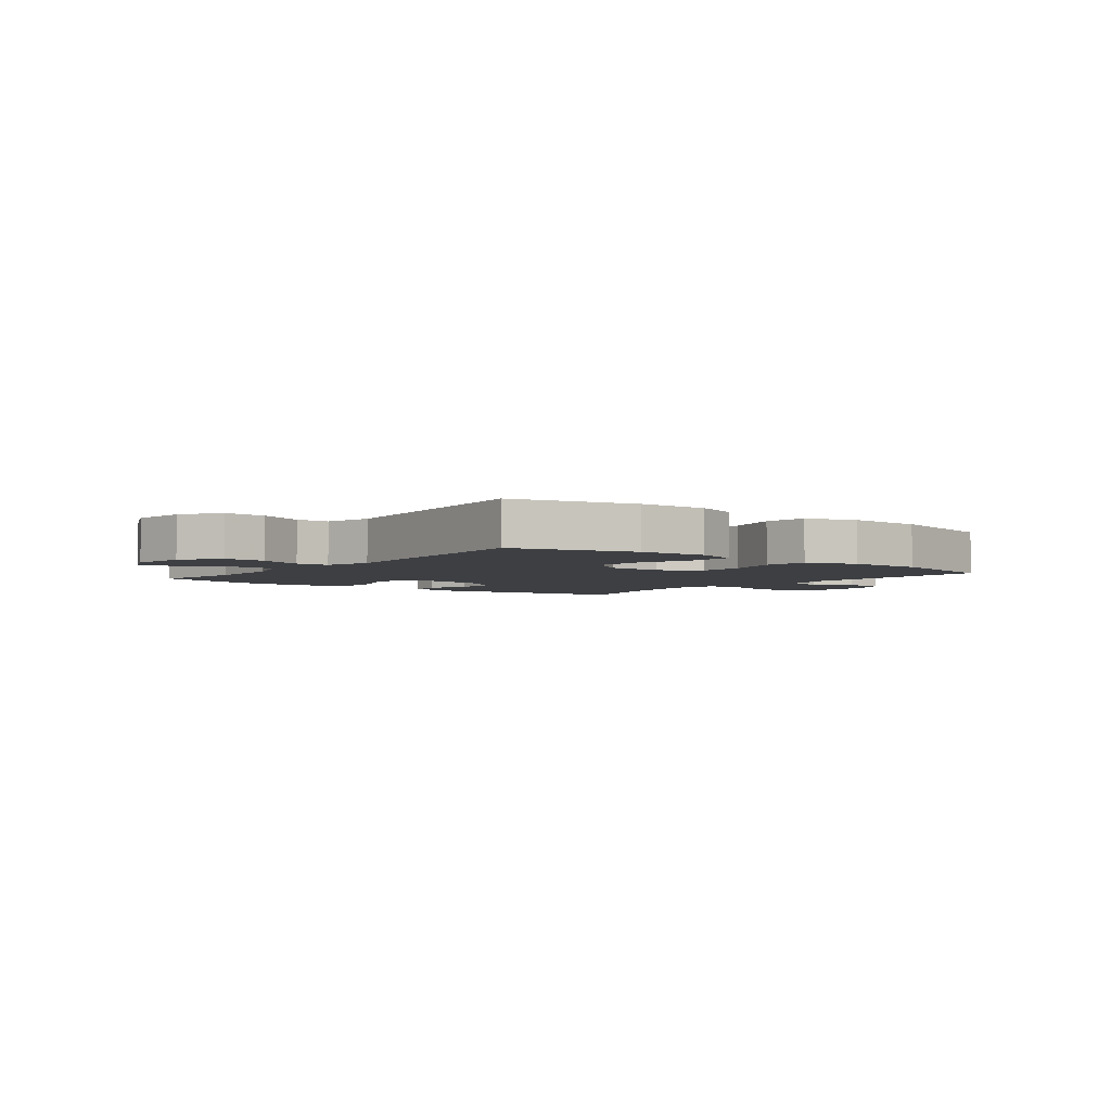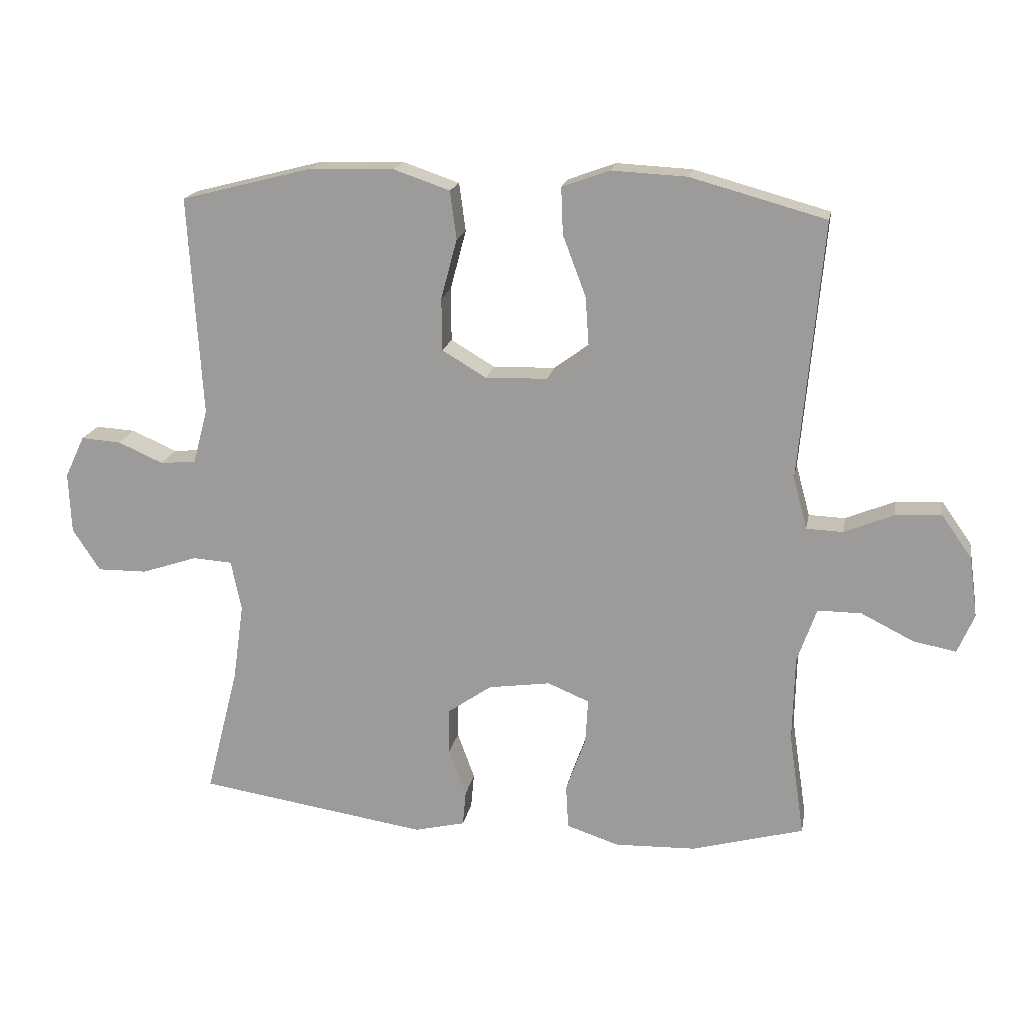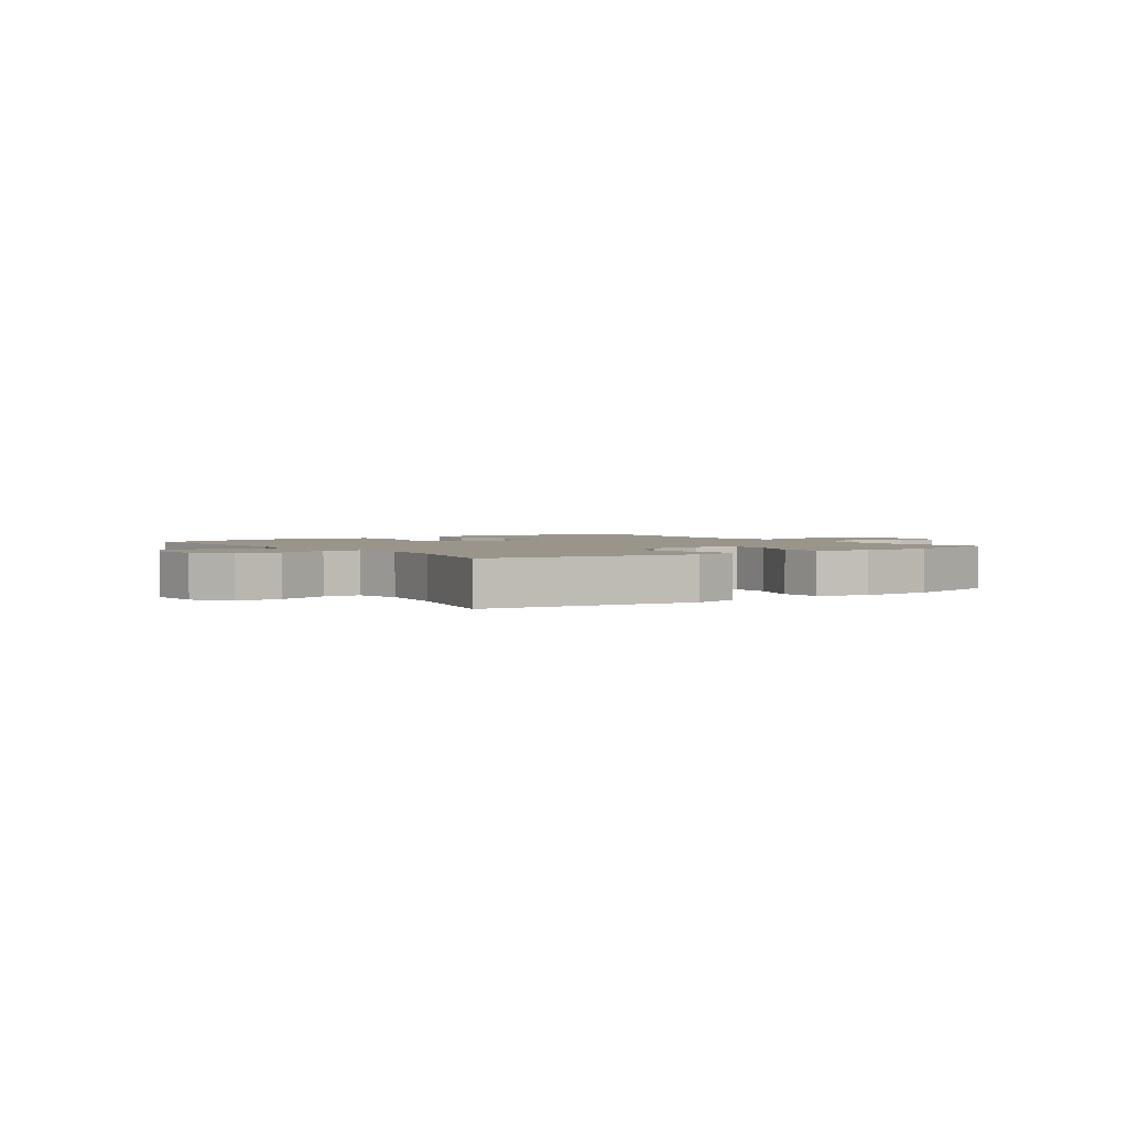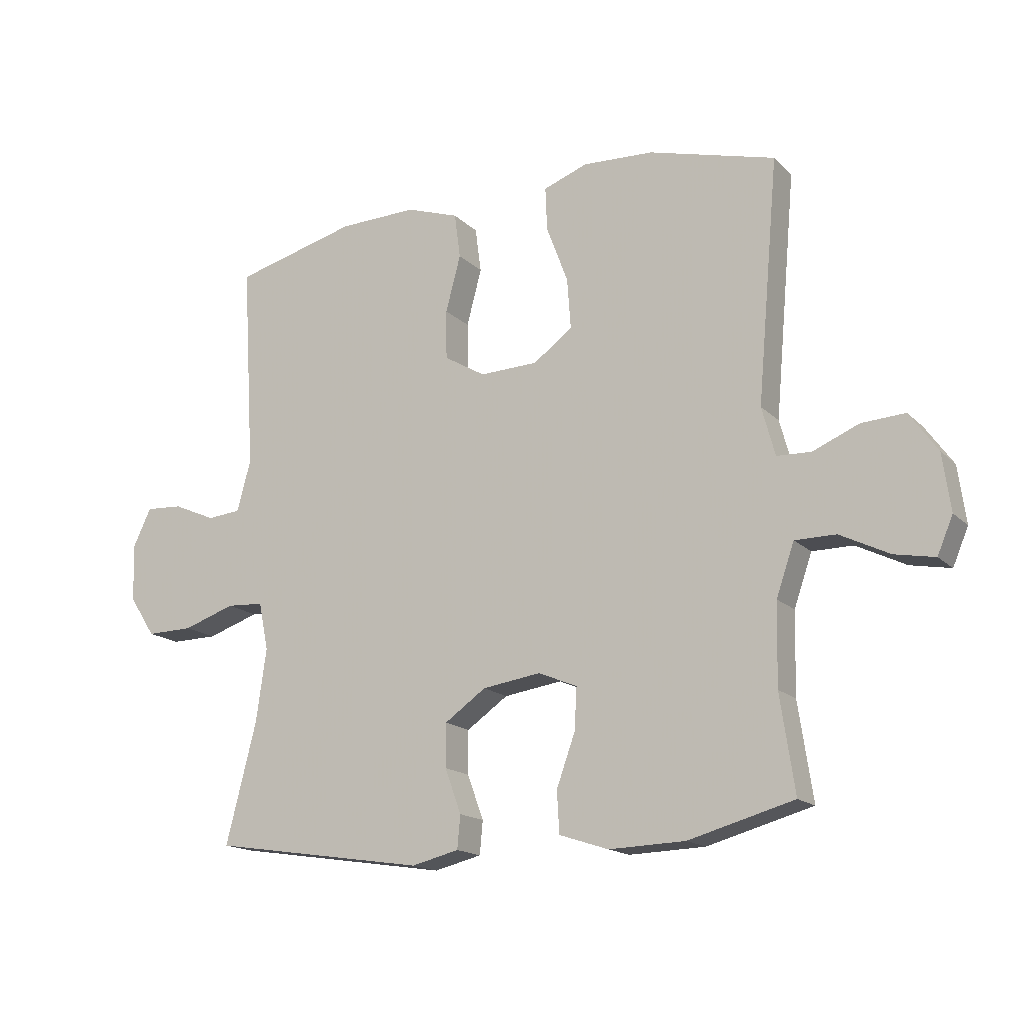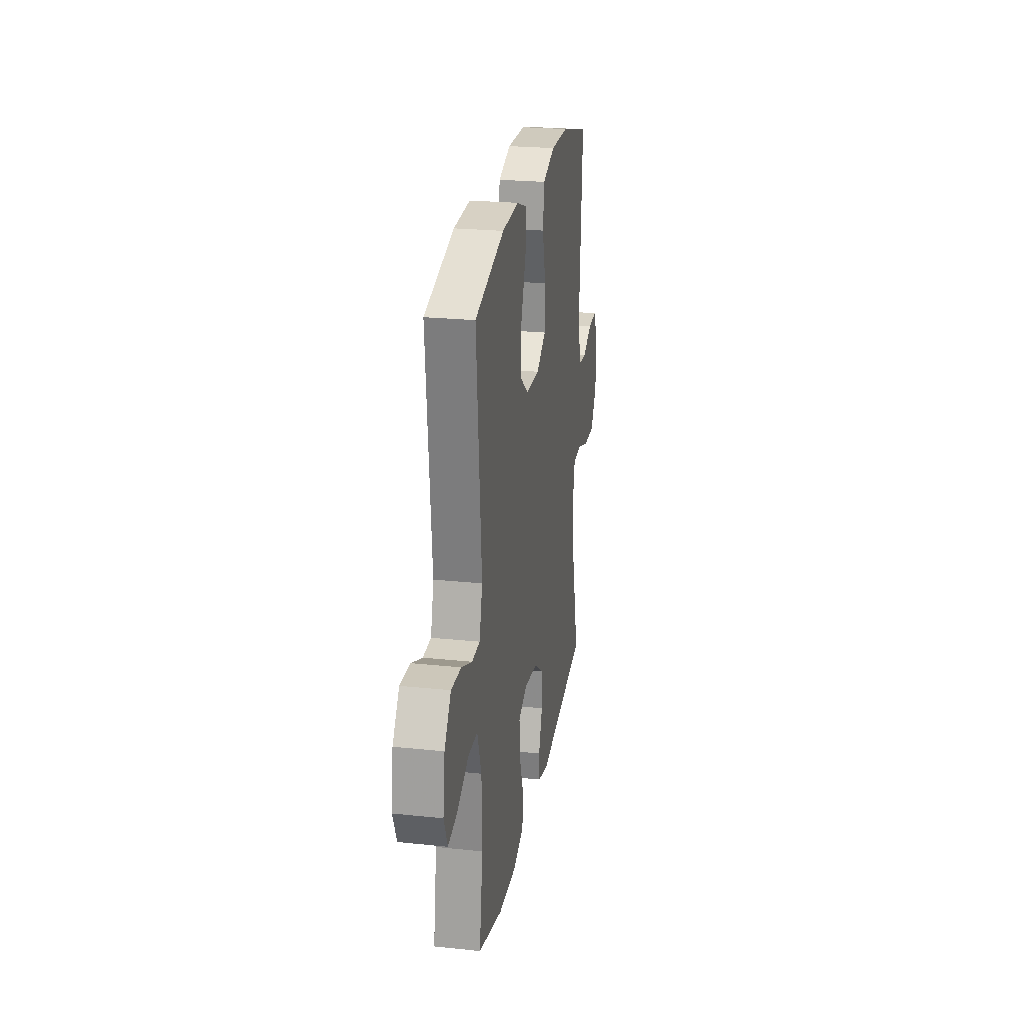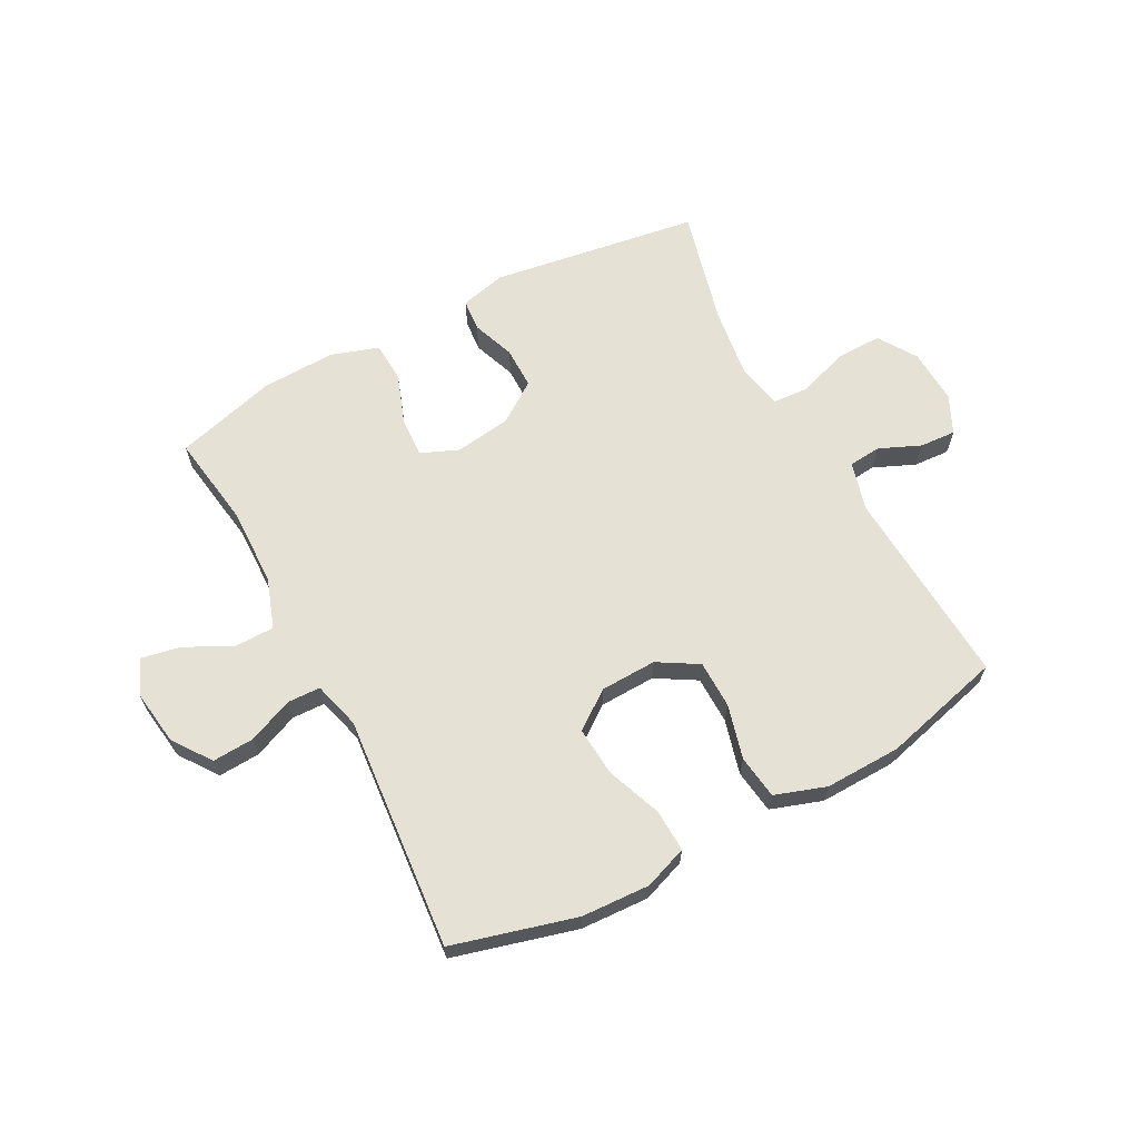
<metadata>
{"format":"obj","ext":"obj","renderer":"f3d","projection":"perspective","resolution":1024,"background":"white","views":[{"elev":-3.8,"azim":-38.0,"up":"+Y"},{"elev":18.0,"azim":-169.6,"up":"+Z"},{"elev":2.2,"azim":144.5,"up":"+Y"},{"elev":-16.3,"azim":-151.0,"up":"+Z"},{"elev":24.3,"azim":-80.2,"up":"+Z"},{"elev":64.6,"azim":-28.1,"up":"+Y"}]}
</metadata>
<code>
v 0.5 0.07 -0.5
v 0.141 0.07 -0.555
v 0.062 0.07 -0.536
v 0.057 0.07 -0.481
v 0.084 0.07 -0.407
v 0.084 0.07 -0.335
v 0.015 0.07 -0.287
v -0.082 0.07 -0.273
v -0.147 0.07 -0.3
v -0.143 0.07 -0.37
v -0.112 0.07 -0.456
v -0.116 0.07 -0.525
v -0.198 0.07 -0.552
v -0.325 0.07 -0.548
v -0.5 0.07 -0.5
v -0.476 0.07 -0.339
v -0.479 0.07 -0.204
v -0.509 0.07 -0.118
v -0.577 0.07 -0.118
v -0.659 0.07 -0.159
v -0.726 0.07 -0.172
v -0.752 0.07 -0.111
v -0.739 0.07 -0.016
v -0.692 0.07 0.05
v -0.62 0.07 0.046
v -0.543 0.07 0.014
v -0.486 0.07 0.016
v -0.464 0.07 0.097
v -0.5 0.07 0.5
v -0.289 0.07 0.558
v -0.171 0.07 0.564
v -0.097 0.07 0.537
v -0.1 0.07 0.464
v -0.136 0.07 0.369
v -0.142 0.07 0.285
v -0.077 0.07 0.237
v 0.02 0.07 0.234
v 0.089 0.07 0.275
v 0.09 0.07 0.357
v 0.065 0.07 0.451
v 0.075 0.07 0.526
v 0.163 0.07 0.556
v 0.294 0.07 0.553
v 0.5 0.07 0.5
v 0.479 0.07 0.156
v 0.502 0.07 0.071
v 0.558 0.07 0.066
v 0.629 0.07 0.097
v 0.691 0.07 0.101
v 0.722 0.07 0.036
v 0.718 0.07 -0.059
v 0.675 0.07 -0.125
v 0.597 0.07 -0.124
v 0.51 0.07 -0.095
v 0.448 0.07 -0.099
v 0.432 0.07 -0.178
v 0.449 0.07 -0.299
v 0.5 0 -0.5
v 0.141 0 -0.555
v 0.062 0 -0.536
v 0.057 0 -0.481
v 0.084 0 -0.407
v 0.084 0 -0.335
v 0.015 0 -0.287
v -0.082 0 -0.273
v -0.147 0 -0.3
v -0.143 0 -0.37
v -0.112 0 -0.456
v -0.116 0 -0.525
v -0.198 0 -0.552
v -0.325 0 -0.548
v -0.5 0 -0.5
v -0.476 0 -0.339
v -0.479 0 -0.204
v -0.509 0 -0.118
v -0.577 0 -0.118
v -0.659 0 -0.159
v -0.726 0 -0.172
v -0.752 0 -0.111
v -0.739 0 -0.016
v -0.692 0 0.05
v -0.62 0 0.046
v -0.543 0 0.014
v -0.486 0 0.016
v -0.464 0 0.097
v -0.5 0 0.5
v -0.289 0 0.558
v -0.171 0 0.564
v -0.097 0 0.537
v -0.1 0 0.464
v -0.136 0 0.369
v -0.142 0 0.285
v -0.077 0 0.237
v 0.02 0 0.234
v 0.089 0 0.275
v 0.09 0 0.357
v 0.065 0 0.451
v 0.075 0 0.526
v 0.163 0 0.556
v 0.294 0 0.553
v 0.5 0 0.5
v 0.479 0 0.156
v 0.502 0 0.071
v 0.558 0 0.066
v 0.629 0 0.097
v 0.691 0 0.101
v 0.722 0 0.036
v 0.718 0 -0.059
v 0.675 0 -0.125
v 0.597 0 -0.124
v 0.51 0 -0.095
v 0.448 0 -0.099
v 0.432 0 -0.178
v 0.449 0 -0.299
f 52 53 54
f 51 52 54
f 50 51 54
f 49 50 54
f 48 49 54
f 47 48 54
f 46 47 54 55
f 45 46 55
f 45 55 56
f 44 45 56
f 43 44 56
f 42 43 56
f 41 42 56
f 40 41 56
f 39 40 56
f 32 33 34
f 31 32 34
f 30 31 34
f 29 30 34
f 28 29 34
f 27 28 34 35
f 24 25 26
f 23 24 26
f 22 23 26
f 21 22 26
f 20 21 26
f 19 20 26
f 18 19 26 27
f 27 35 36
f 18 27 36
f 17 18 36
f 14 15 16
f 13 14 16
f 12 13 16
f 11 12 16
f 10 11 16
f 9 10 16 17
f 3 4 5
f 2 3 5
f 1 2 5
f 57 1 5
f 57 5 6
f 56 57 6
f 39 56 6
f 38 39 6
f 17 36 37
f 9 17 37
f 8 9 37
f 37 38 6 7
f 7 8 37
f 111 110 109
f 111 109 108
f 111 108 107
f 111 107 106
f 111 106 105
f 111 105 104
f 112 111 104 103
f 112 103 102
f 113 112 102
f 113 102 101
f 113 101 100
f 113 100 99
f 113 99 98
f 113 98 97
f 113 97 96
f 91 90 89
f 91 89 88
f 91 88 87
f 91 87 86
f 91 86 85
f 92 91 85 84
f 83 82 81
f 83 81 80
f 83 80 79
f 83 79 78
f 83 78 77
f 83 77 76
f 84 83 76 75
f 93 92 84
f 93 84 75
f 93 75 74
f 73 72 71
f 73 71 70
f 73 70 69
f 73 69 68
f 73 68 67
f 74 73 67 66
f 62 61 60
f 62 60 59
f 62 59 58
f 62 58 114
f 63 62 114
f 63 114 113
f 63 113 96
f 63 96 95
f 94 93 74
f 94 74 66
f 94 66 65
f 64 63 95 94
f 94 65 64
f 1 58 59 2
f 2 59 60 3
f 3 60 61 4
f 4 61 62 5
f 5 62 63 6
f 6 63 64 7
f 7 64 65 8
f 8 65 66 9
f 9 66 67 10
f 10 67 68 11
f 11 68 69 12
f 12 69 70 13
f 13 70 71 14
f 14 71 72 15
f 15 72 73 16
f 16 73 74 17
f 17 74 75 18
f 18 75 76 19
f 19 76 77 20
f 20 77 78 21
f 21 78 79 22
f 22 79 80 23
f 23 80 81 24
f 24 81 82 25
f 25 82 83 26
f 26 83 84 27
f 27 84 85 28
f 28 85 86 29
f 29 86 87 30
f 30 87 88 31
f 31 88 89 32
f 32 89 90 33
f 33 90 91 34
f 34 91 92 35
f 35 92 93 36
f 36 93 94 37
f 37 94 95 38
f 38 95 96 39
f 39 96 97 40
f 40 97 98 41
f 41 98 99 42
f 42 99 100 43
f 43 100 101 44
f 44 101 102 45
f 45 102 103 46
f 46 103 104 47
f 47 104 105 48
f 48 105 106 49
f 49 106 107 50
f 50 107 108 51
f 51 108 109 52
f 52 109 110 53
f 53 110 111 54
f 54 111 112 55
f 55 112 113 56
f 56 113 114 57
f 57 114 58 1

</code>
